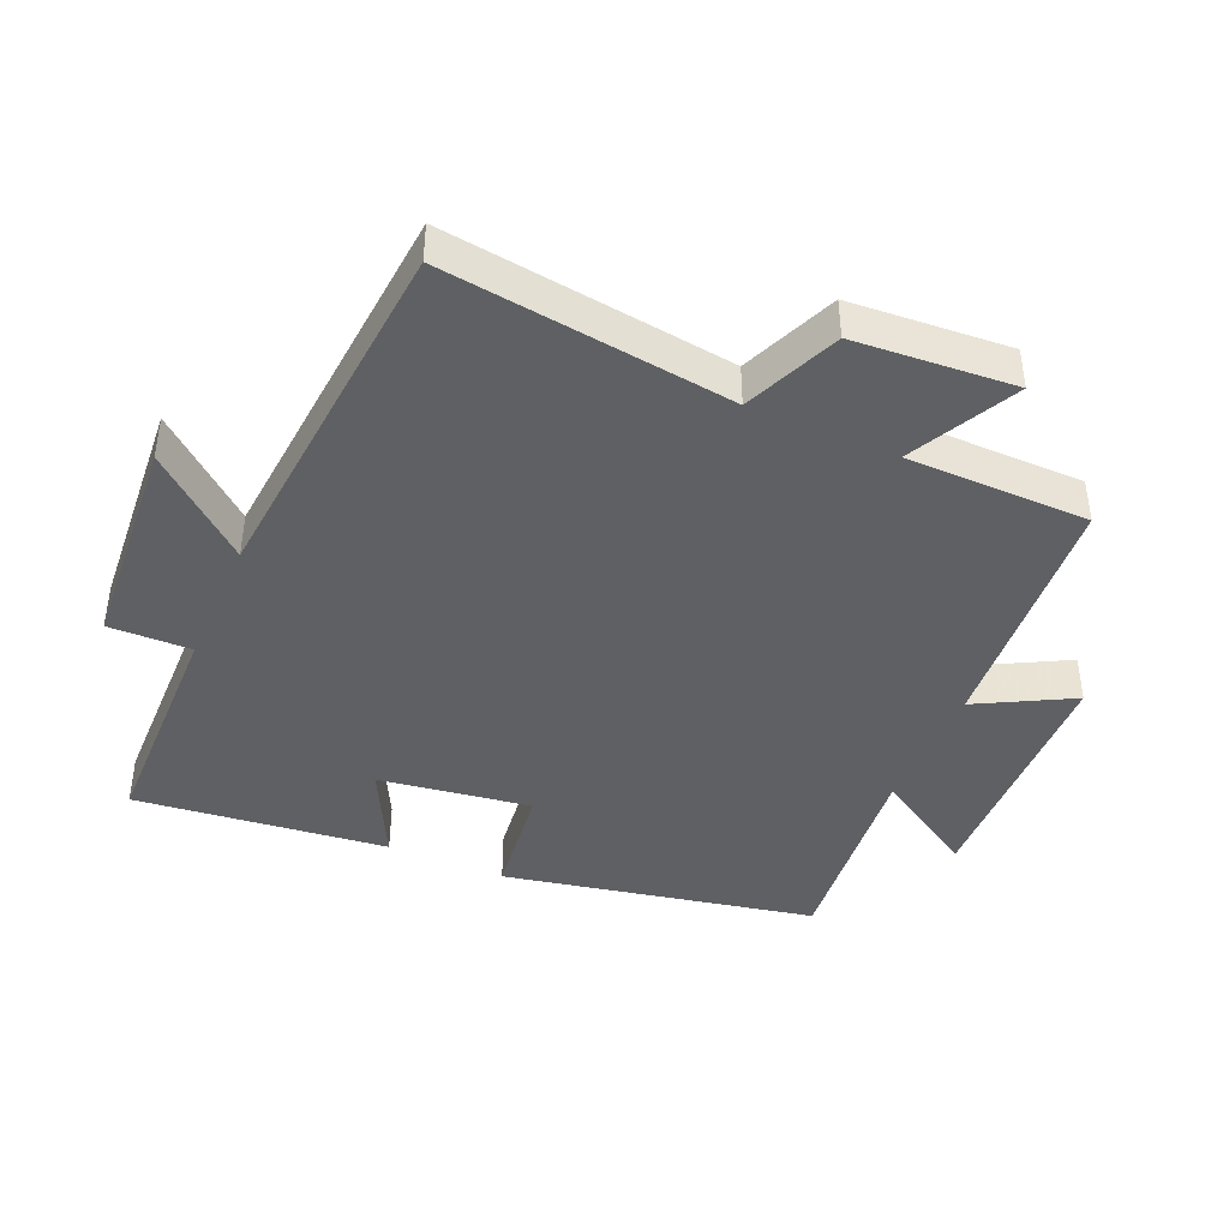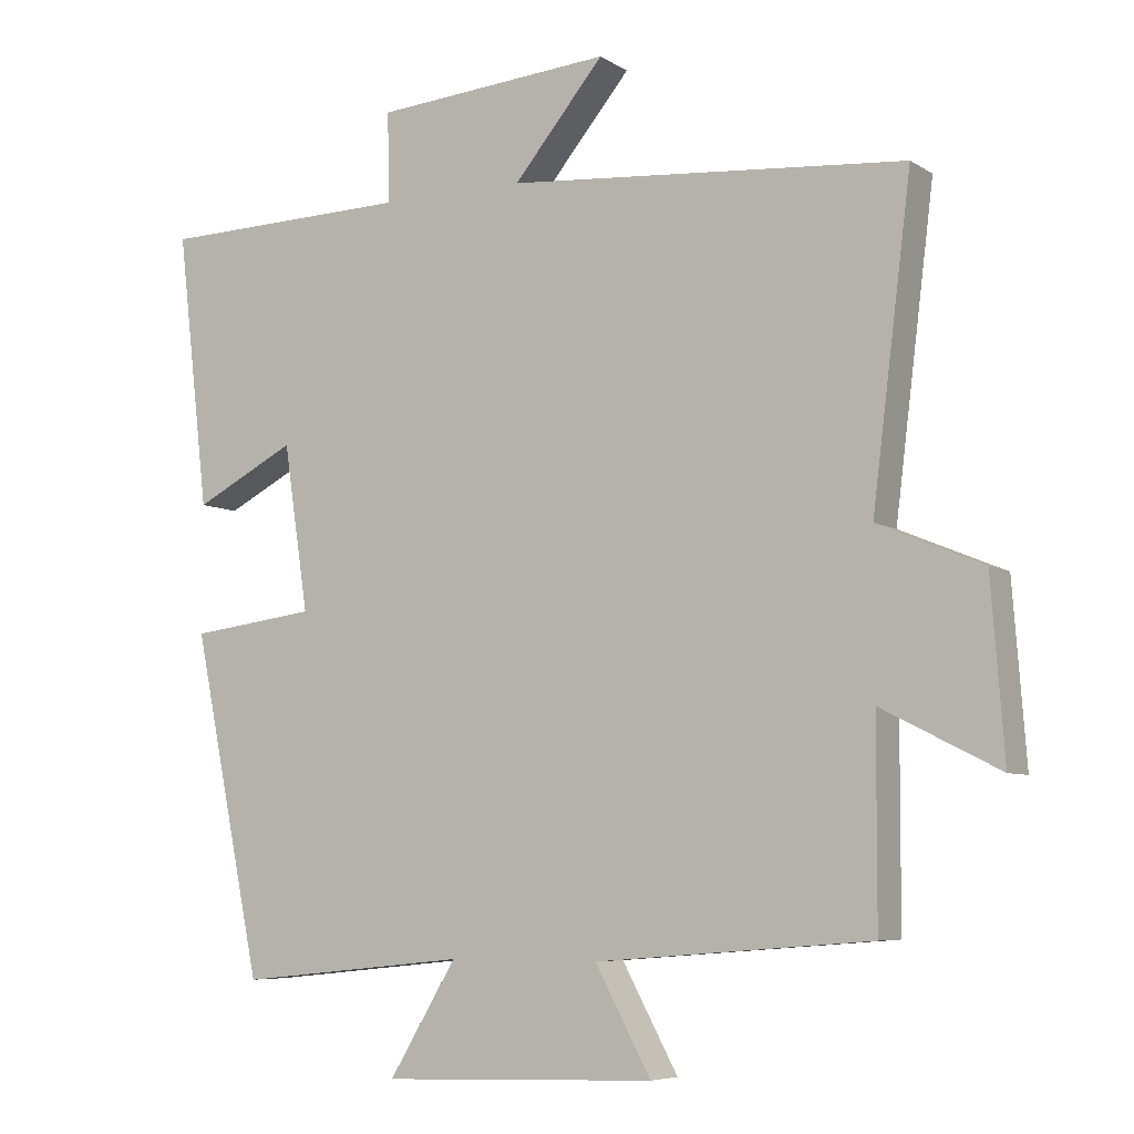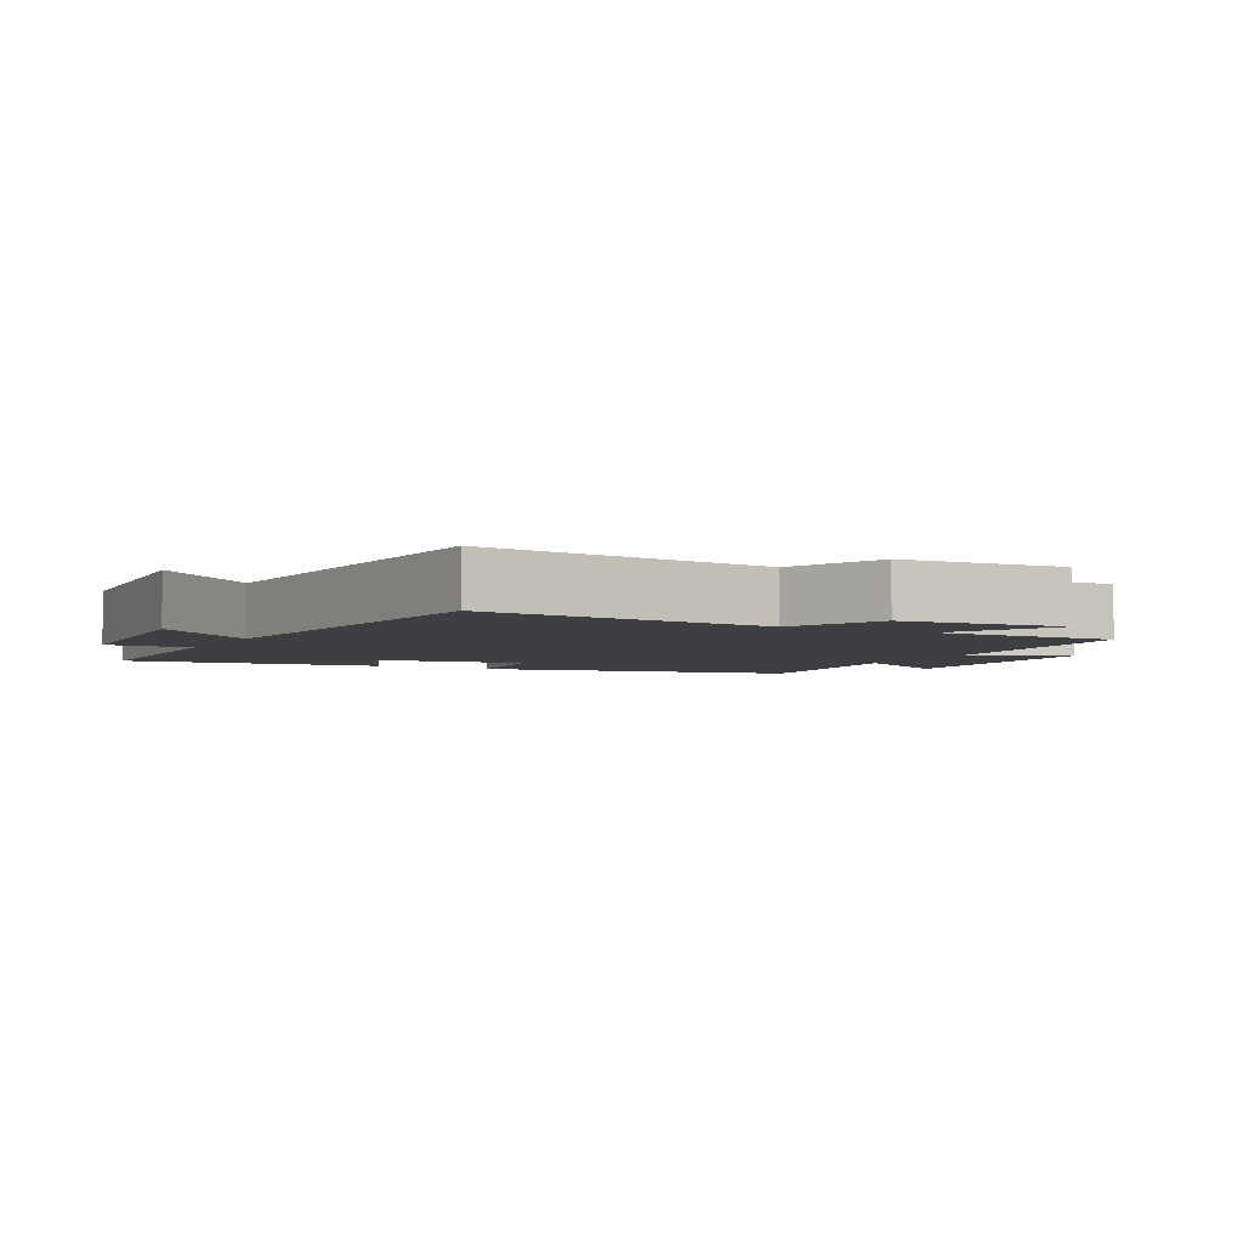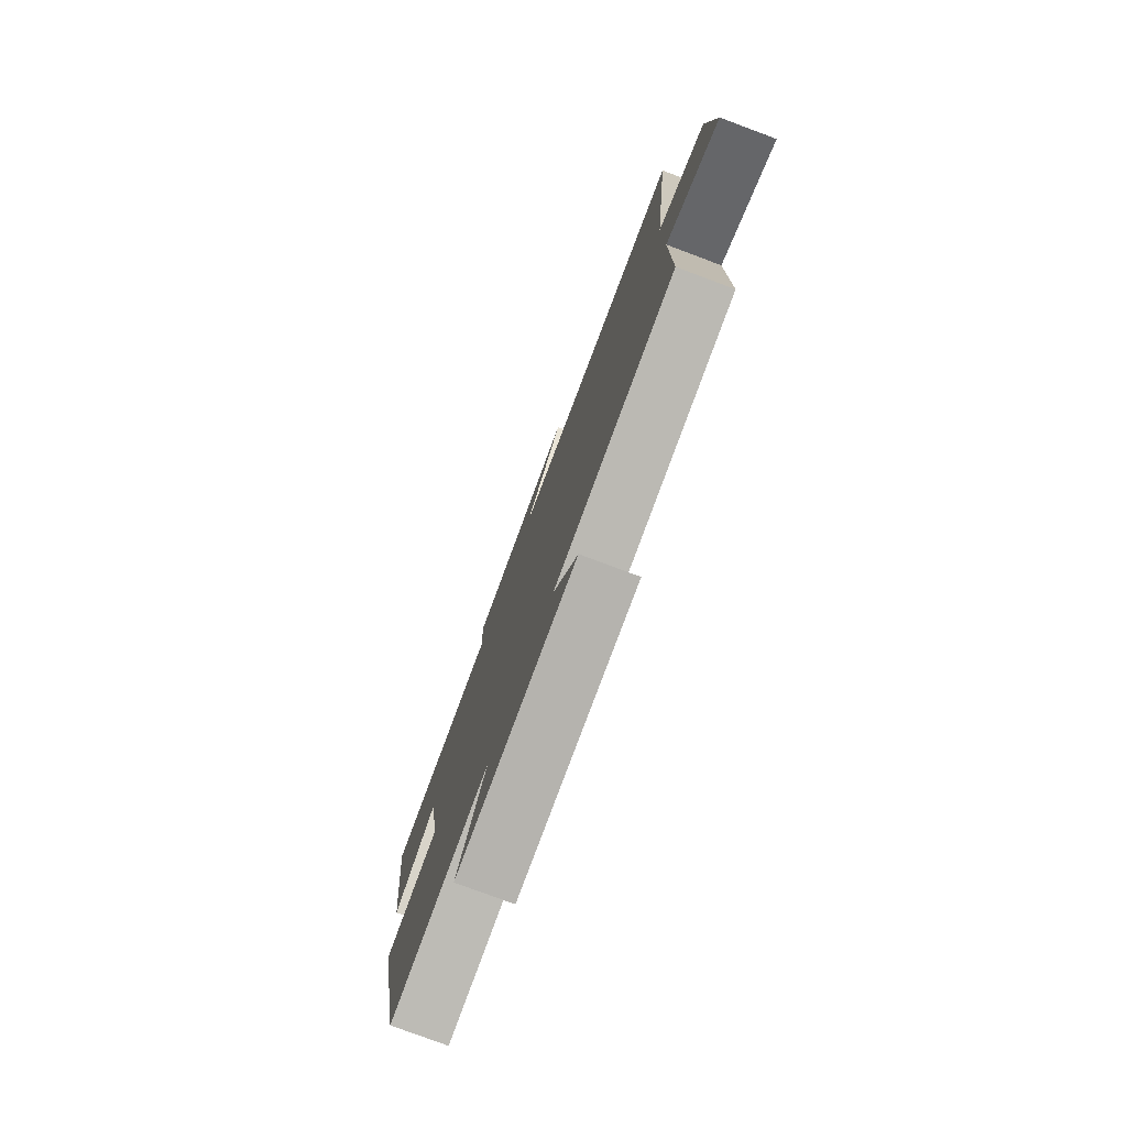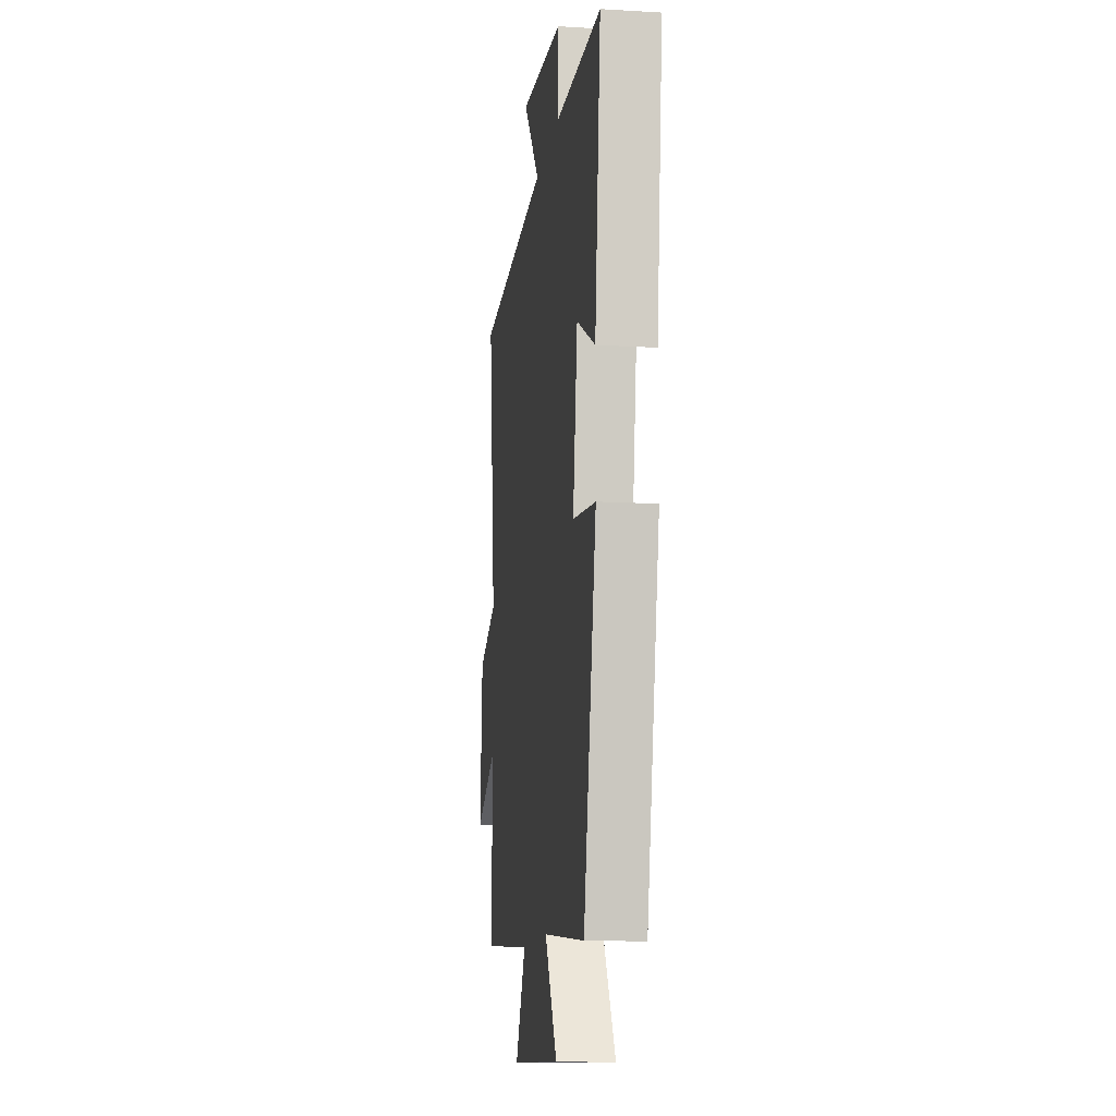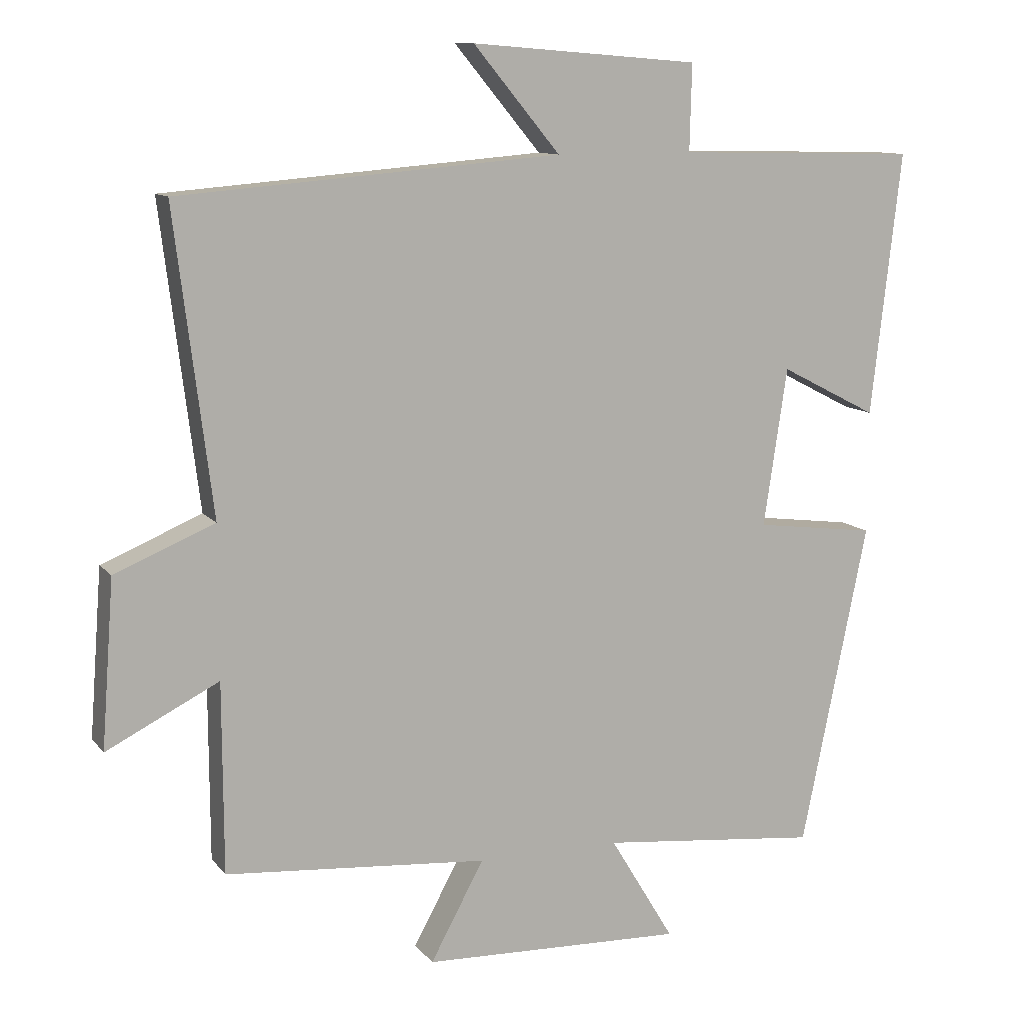
<metadata>
{"format":"obj","ext":"obj","renderer":"f3d","projection":"perspective","resolution":1024,"background":"white","views":[{"elev":-42.5,"azim":66.3,"up":"+Y"},{"elev":-6.6,"azim":30.2,"up":"+Z"},{"elev":-4.1,"azim":62.1,"up":"+Y"},{"elev":-78.4,"azim":69.5,"up":"+Z"},{"elev":-12.7,"azim":-97.8,"up":"+Z"},{"elev":10.8,"azim":157.5,"up":"+Z"}]}
</metadata>
<code>
v -0.544 0.07 0.492
v -0.196 0.07 0.5
v -0.199 0.07 0.624
v 0.129 0.07 0.65
v 0.004 0.07 0.5
v 0.554 0.07 0.455
v 0.5 0.07 0.022
v 0.644 0.07 -0.038
v 0.662 0.07 -0.278
v 0.5 0.07 -0.196
v 0.499 0.07 -0.47
v 0.12 0.07 -0.5
v 0.197 0.07 -0.642
v -0.181 0.07 -0.654
v -0.088 0.07 -0.5
v -0.404 0.07 -0.532
v -0.5 0.07 -0.065
v -0.326 0.07 -0.043
v -0.36 0.07 0.185
v -0.5 0.07 0.113
v -0.544 0 0.492
v -0.196 0 0.5
v -0.199 0 0.624
v 0.129 0 0.65
v 0.004 0 0.5
v 0.554 0 0.455
v 0.5 0 0.022
v 0.644 0 -0.038
v 0.662 0 -0.278
v 0.5 0 -0.196
v 0.499 0 -0.47
v 0.12 0 -0.5
v 0.197 0 -0.642
v -0.181 0 -0.654
v -0.088 0 -0.5
v -0.404 0 -0.532
v -0.5 0 -0.065
v -0.326 0 -0.043
v -0.36 0 0.185
v -0.5 0 0.113
f 19 20 1 2
f 18 19 2
f 15 16 17 18
f 15 18 2
f 12 13 14 15
f 15 2 3
f 12 15 3
f 11 12 3
f 10 11 3
f 7 8 9 10
f 7 10 3
f 5 6 7
f 5 7 3
f 3 4 5
f 22 21 40 39
f 22 39 38
f 38 37 36 35
f 22 38 35
f 35 34 33 32
f 23 22 35
f 23 35 32
f 23 32 31
f 23 31 30
f 30 29 28 27
f 23 30 27
f 27 26 25
f 23 27 25
f 25 24 23
f 1 21 22 2
f 2 22 23 3
f 3 23 24 4
f 4 24 25 5
f 5 25 26 6
f 6 26 27 7
f 7 27 28 8
f 8 28 29 9
f 9 29 30 10
f 10 30 31 11
f 11 31 32 12
f 12 32 33 13
f 13 33 34 14
f 14 34 35 15
f 15 35 36 16
f 16 36 37 17
f 17 37 38 18
f 18 38 39 19
f 19 39 40 20
f 20 40 21 1

</code>
